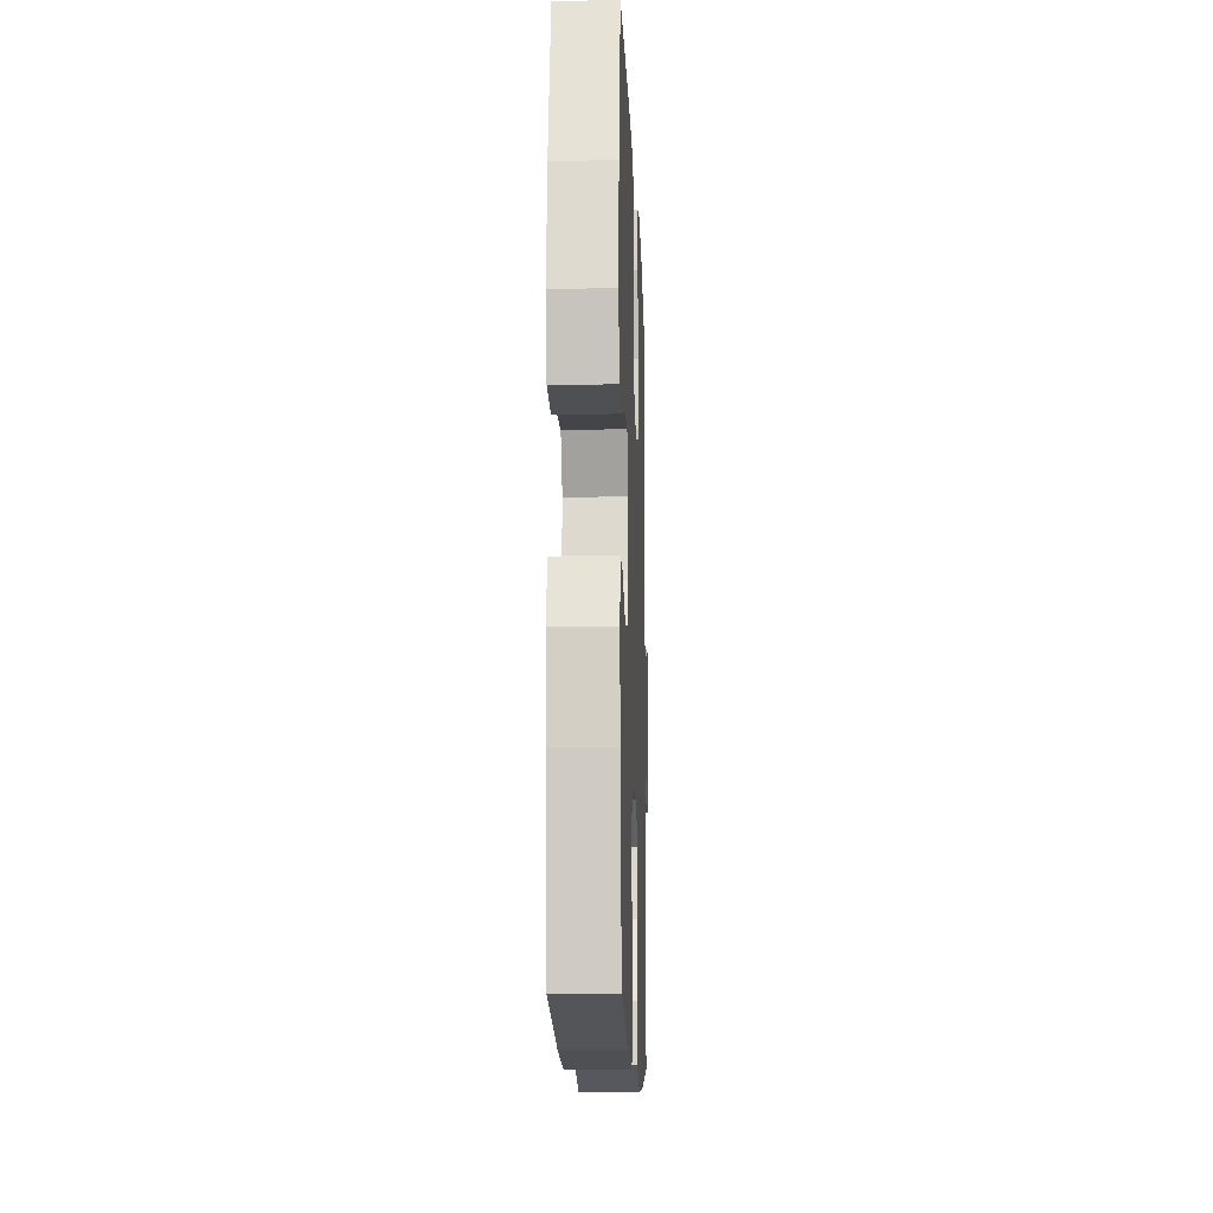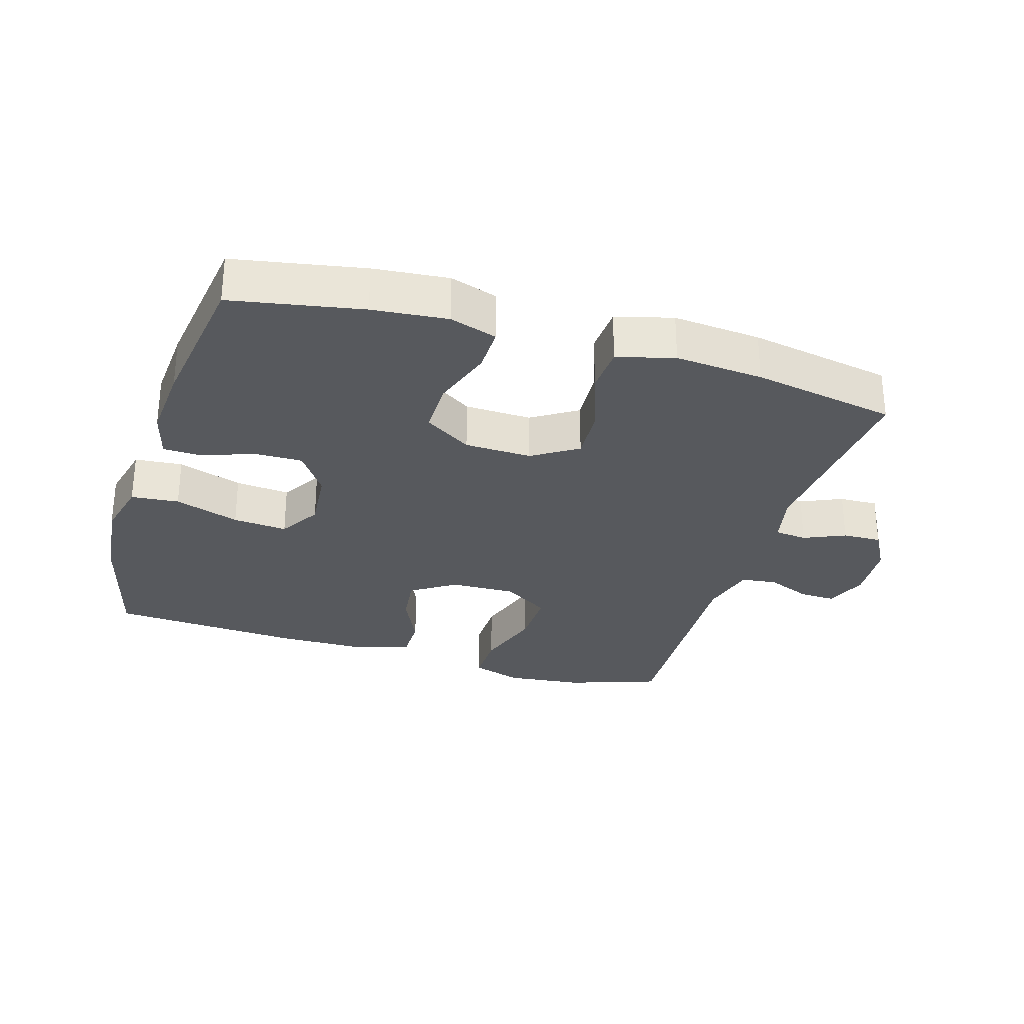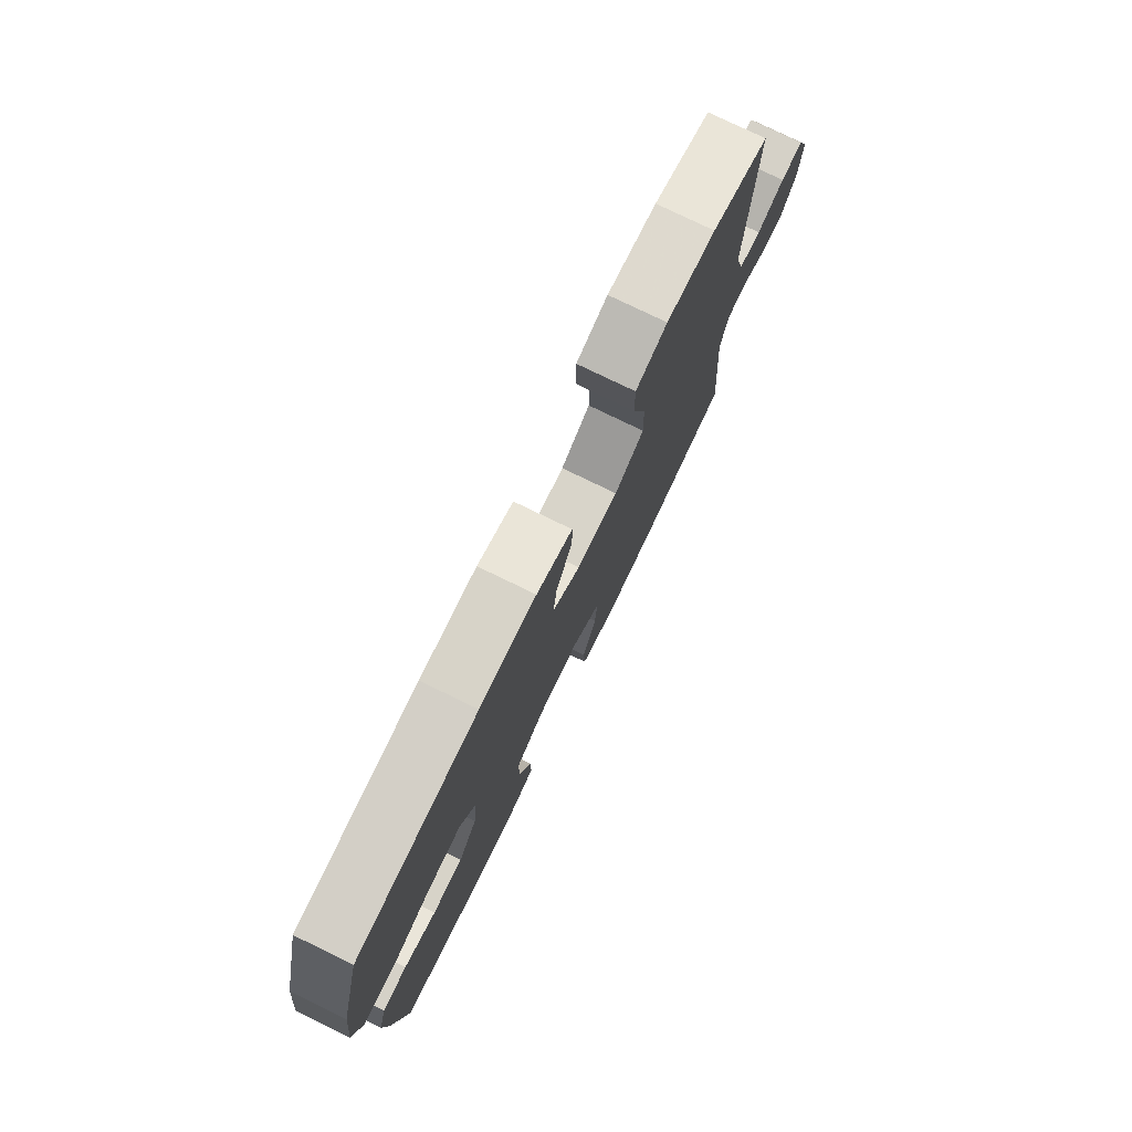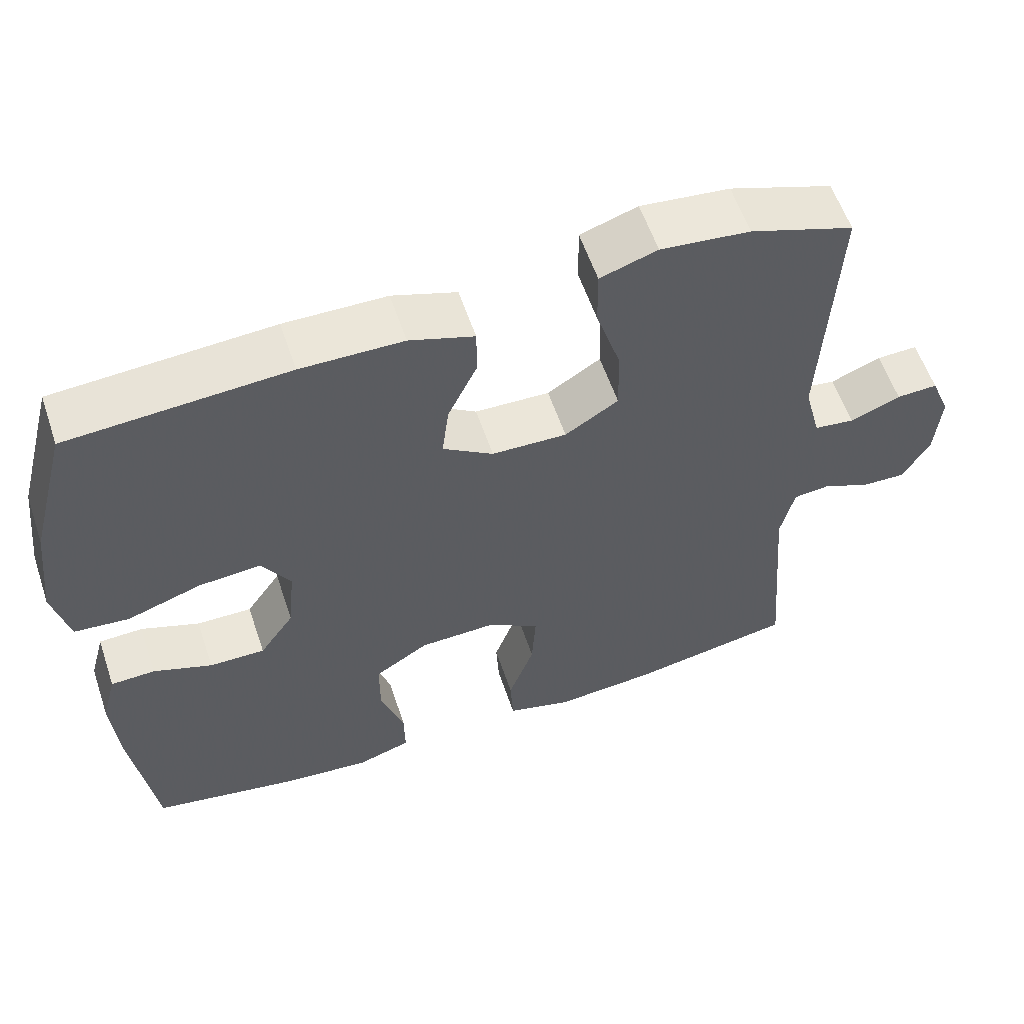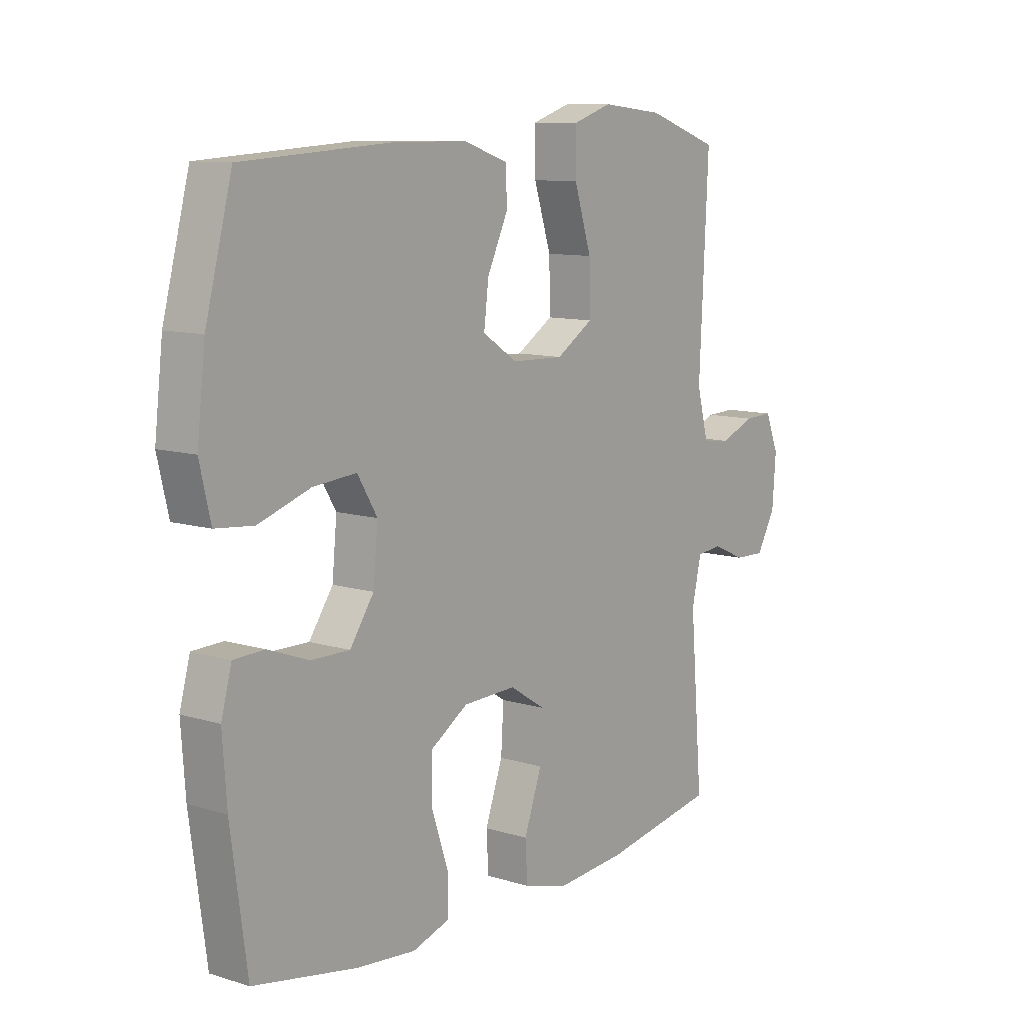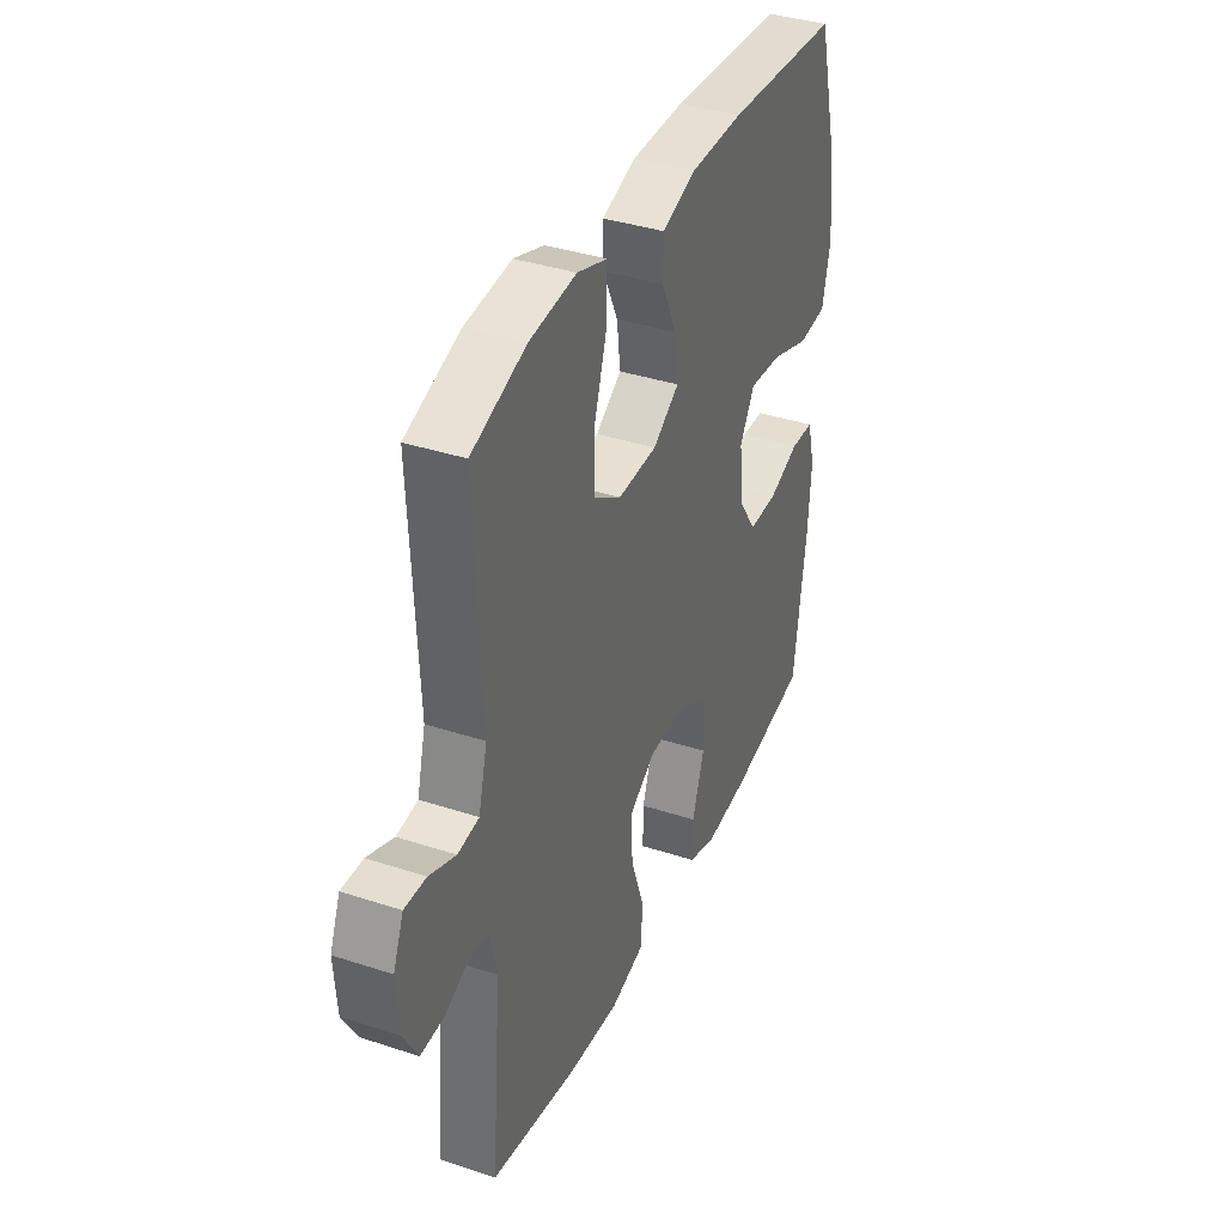
<metadata>
{"format":"obj","ext":"obj","renderer":"f3d","projection":"perspective","resolution":1024,"background":"white","views":[{"elev":-13.4,"azim":92.1,"up":"+Z"},{"elev":-29.5,"azim":163.0,"up":"+Y"},{"elev":77.5,"azim":115.9,"up":"+Z"},{"elev":58.1,"azim":161.4,"up":"+Z"},{"elev":10.3,"azim":127.8,"up":"+Z"},{"elev":37.4,"azim":-67.1,"up":"+Z"}]}
</metadata>
<code>
v 0.5 0.07 0.5
v 0.551 0.07 0.306
v 0.567 0.07 0.168
v 0.546 0.07 0.078
v 0.473 0.07 0.071
v 0.374 0.07 0.104
v 0.291 0.07 0.111
v 0.253 0.07 0.048
v 0.262 0.07 -0.046
v 0.308 0.07 -0.113
v 0.382 0.07 -0.112
v 0.46 0.07 -0.083
v 0.519 0.07 -0.085
v 0.539 0.07 -0.159
v 0.531 0.07 -0.273
v 0.5 0.07 -0.5
v 0.302 0.07 -0.537
v 0.188 0.07 -0.548
v 0.116 0.07 -0.525
v 0.117 0.07 -0.455
v 0.148 0.07 -0.362
v 0.148 0.07 -0.279
v 0.076 0.07 -0.233
v -0.026 0.07 -0.23
v -0.095 0.07 -0.274
v -0.09 0.07 -0.358
v -0.056 0.07 -0.454
v -0.06 0.07 -0.526
v -0.147 0.07 -0.55
v -0.281 0.07 -0.539
v -0.5 0.07 -0.5
v -0.475 0.07 -0.197
v -0.493 0.07 -0.117
v -0.542 0.07 -0.112
v -0.605 0.07 -0.14
v -0.664 0.07 -0.142
v -0.7 0.07 -0.078
v -0.707 0.07 0.015
v -0.681 0.07 0.079
v -0.626 0.07 0.077
v -0.559 0.07 0.05
v -0.505 0.07 0.057
v -0.483 0.07 0.142
v -0.5 0.07 0.5
v -0.362 0.07 0.548
v -0.243 0.07 0.561
v -0.167 0.07 0.536
v -0.168 0.07 0.457
v -0.201 0.07 0.353
v -0.203 0.07 0.263
v -0.132 0.07 0.218
v -0.032 0.07 0.221
v 0.035 0.07 0.265
v 0.026 0.07 0.339
v -0.013 0.07 0.422
v -0.013 0.07 0.487
v 0.073 0.07 0.516
v 0.209 0.07 0.518
v 0.5 0 0.5
v 0.551 0 0.306
v 0.567 0 0.168
v 0.546 0 0.078
v 0.473 0 0.071
v 0.374 0 0.104
v 0.291 0 0.111
v 0.253 0 0.048
v 0.262 0 -0.046
v 0.308 0 -0.113
v 0.382 0 -0.112
v 0.46 0 -0.083
v 0.519 0 -0.085
v 0.539 0 -0.159
v 0.531 0 -0.273
v 0.5 0 -0.5
v 0.302 0 -0.537
v 0.188 0 -0.548
v 0.116 0 -0.525
v 0.117 0 -0.455
v 0.148 0 -0.362
v 0.148 0 -0.279
v 0.076 0 -0.233
v -0.026 0 -0.23
v -0.095 0 -0.274
v -0.09 0 -0.358
v -0.056 0 -0.454
v -0.06 0 -0.526
v -0.147 0 -0.55
v -0.281 0 -0.539
v -0.5 0 -0.5
v -0.475 0 -0.197
v -0.493 0 -0.117
v -0.542 0 -0.112
v -0.605 0 -0.14
v -0.664 0 -0.142
v -0.7 0 -0.078
v -0.707 0 0.015
v -0.681 0 0.079
v -0.626 0 0.077
v -0.559 0 0.05
v -0.505 0 0.057
v -0.483 0 0.142
v -0.5 0 0.5
v -0.362 0 0.548
v -0.243 0 0.561
v -0.167 0 0.536
v -0.168 0 0.457
v -0.201 0 0.353
v -0.203 0 0.263
v -0.132 0 0.218
v -0.032 0 0.221
v 0.035 0 0.265
v 0.026 0 0.339
v -0.013 0 0.422
v -0.013 0 0.487
v 0.073 0 0.516
v 0.209 0 0.518
f 54 55 56 57
f 53 54 57 58
f 46 47 48 49
f 46 49 50
f 43 44 45 46
f 42 43 46 50
f 38 39 40 41
f 38 41 42
f 37 38 42
f 34 35 36 37
f 33 34 37 42
f 32 33 42 50
f 26 27 28 29
f 25 26 29 30
f 18 19 20 21
f 18 21 22
f 17 18 22
f 16 17 22
f 15 16 22 23
f 11 12 13 14
f 10 11 14 15
f 3 4 5 6
f 3 6 7
f 2 3 7
f 53 58 1 2
f 52 53 2 7
f 51 52 7 8
f 31 32 50 51
f 25 30 31 51
f 24 25 51 8
f 23 24 8 9
f 10 15 23
f 9 10 23
f 115 114 113 112
f 116 115 112 111
f 107 106 105 104
f 108 107 104
f 104 103 102 101
f 108 104 101 100
f 99 98 97 96
f 100 99 96
f 100 96 95
f 95 94 93 92
f 100 95 92 91
f 108 100 91 90
f 87 86 85 84
f 88 87 84 83
f 79 78 77 76
f 80 79 76
f 80 76 75
f 80 75 74
f 81 80 74 73
f 72 71 70 69
f 73 72 69 68
f 64 63 62 61
f 65 64 61
f 65 61 60
f 60 59 116 111
f 65 60 111 110
f 66 65 110 109
f 109 108 90 89
f 109 89 88 83
f 66 109 83 82
f 67 66 82 81
f 81 73 68
f 81 68 67
f 1 59 60 2
f 2 60 61 3
f 3 61 62 4
f 4 62 63 5
f 5 63 64 6
f 6 64 65 7
f 7 65 66 8
f 8 66 67 9
f 9 67 68 10
f 10 68 69 11
f 11 69 70 12
f 12 70 71 13
f 13 71 72 14
f 14 72 73 15
f 15 73 74 16
f 16 74 75 17
f 17 75 76 18
f 18 76 77 19
f 19 77 78 20
f 20 78 79 21
f 21 79 80 22
f 22 80 81 23
f 23 81 82 24
f 24 82 83 25
f 25 83 84 26
f 26 84 85 27
f 27 85 86 28
f 28 86 87 29
f 29 87 88 30
f 30 88 89 31
f 31 89 90 32
f 32 90 91 33
f 33 91 92 34
f 34 92 93 35
f 35 93 94 36
f 36 94 95 37
f 37 95 96 38
f 38 96 97 39
f 39 97 98 40
f 40 98 99 41
f 41 99 100 42
f 42 100 101 43
f 43 101 102 44
f 44 102 103 45
f 45 103 104 46
f 46 104 105 47
f 47 105 106 48
f 48 106 107 49
f 49 107 108 50
f 50 108 109 51
f 51 109 110 52
f 52 110 111 53
f 53 111 112 54
f 54 112 113 55
f 55 113 114 56
f 56 114 115 57
f 57 115 116 58
f 58 116 59 1

</code>
